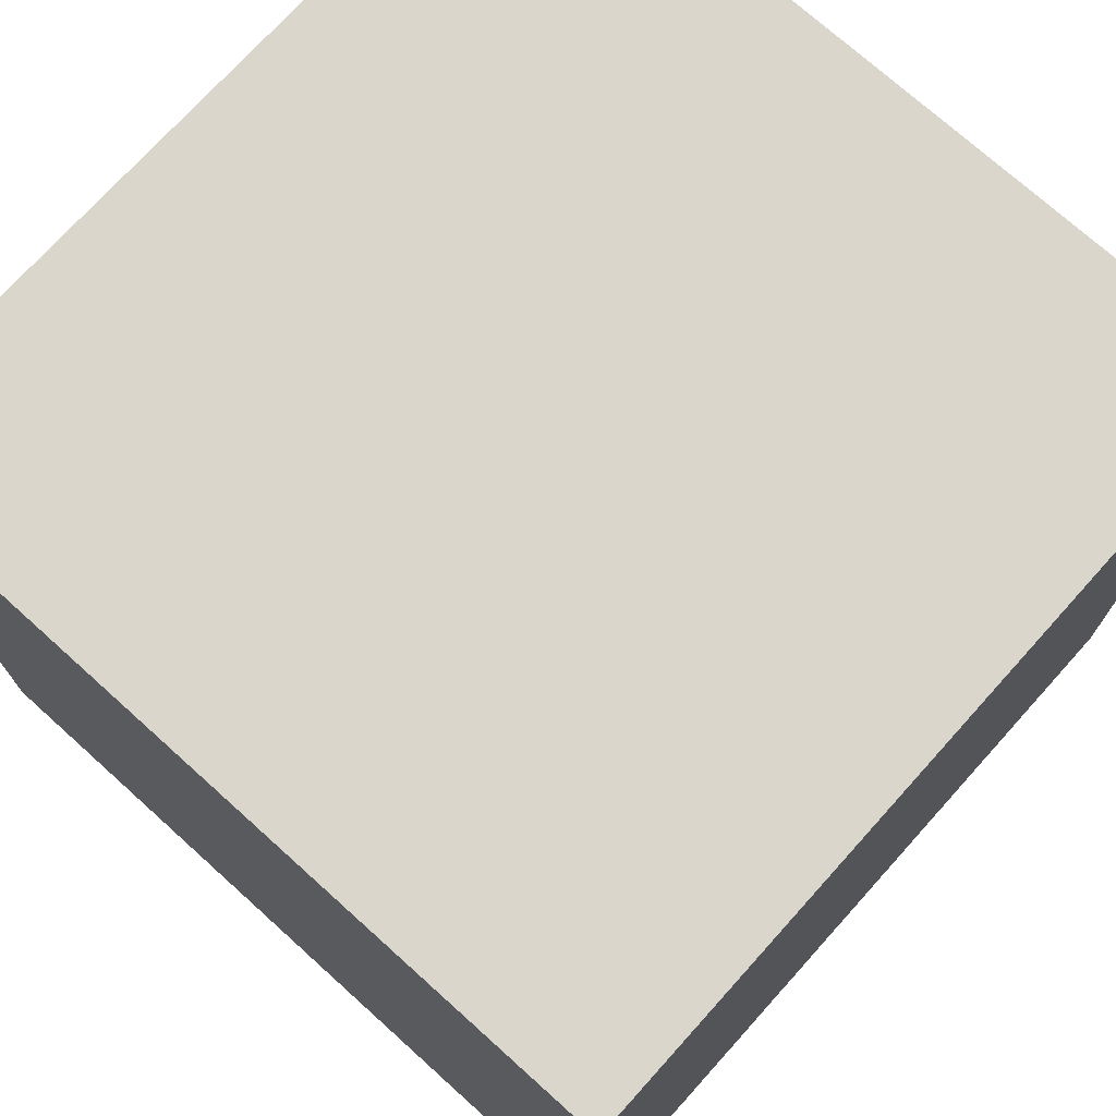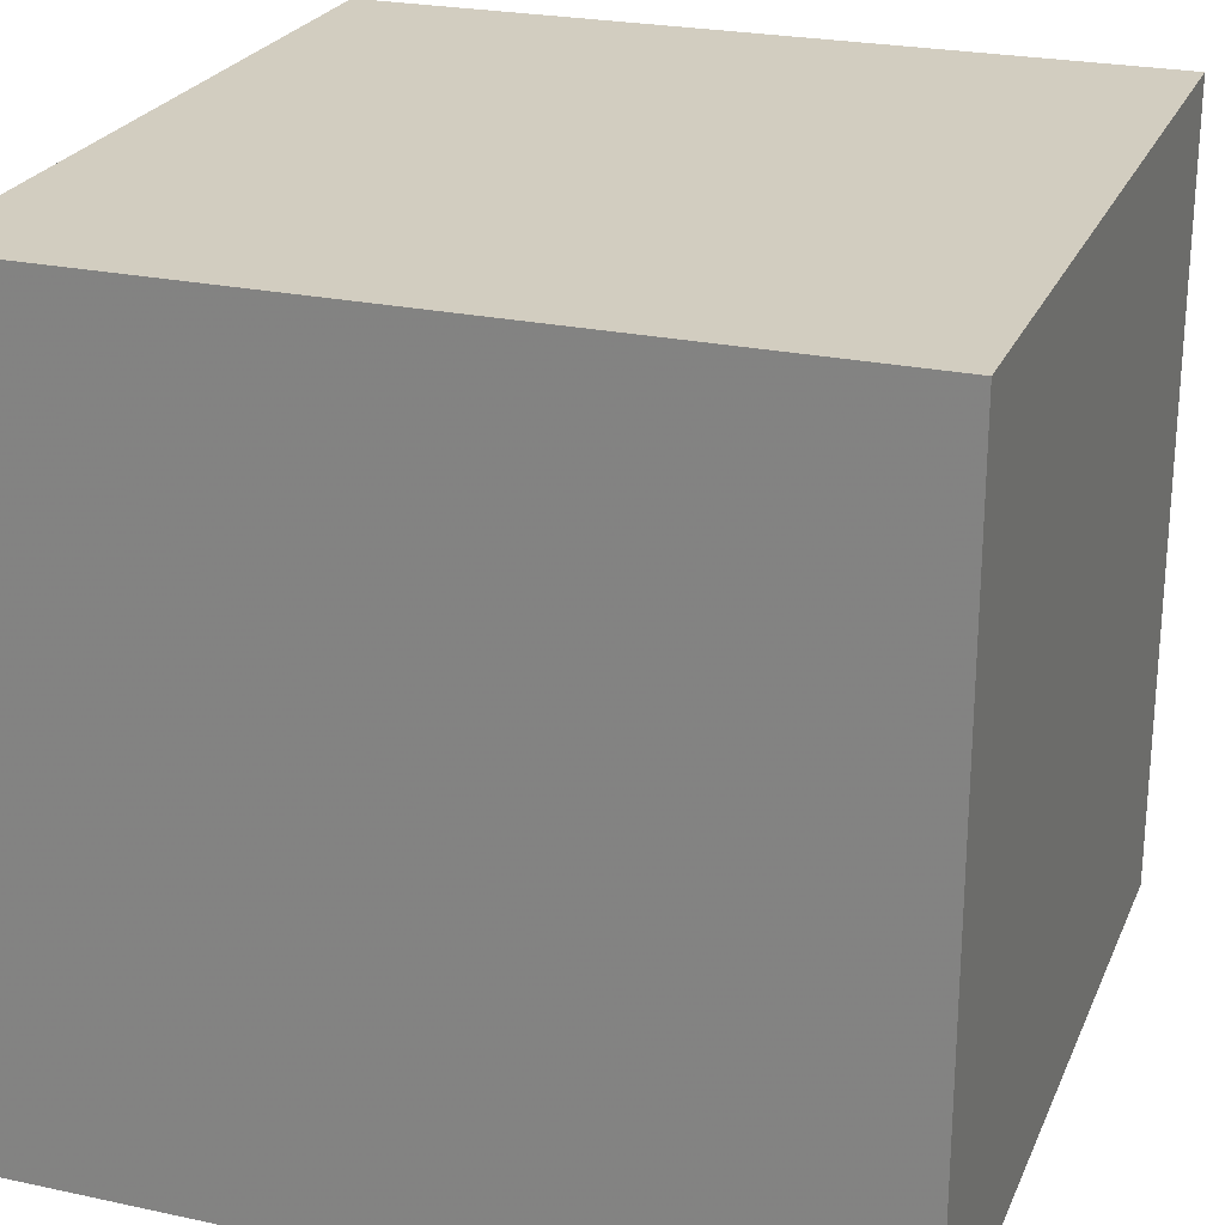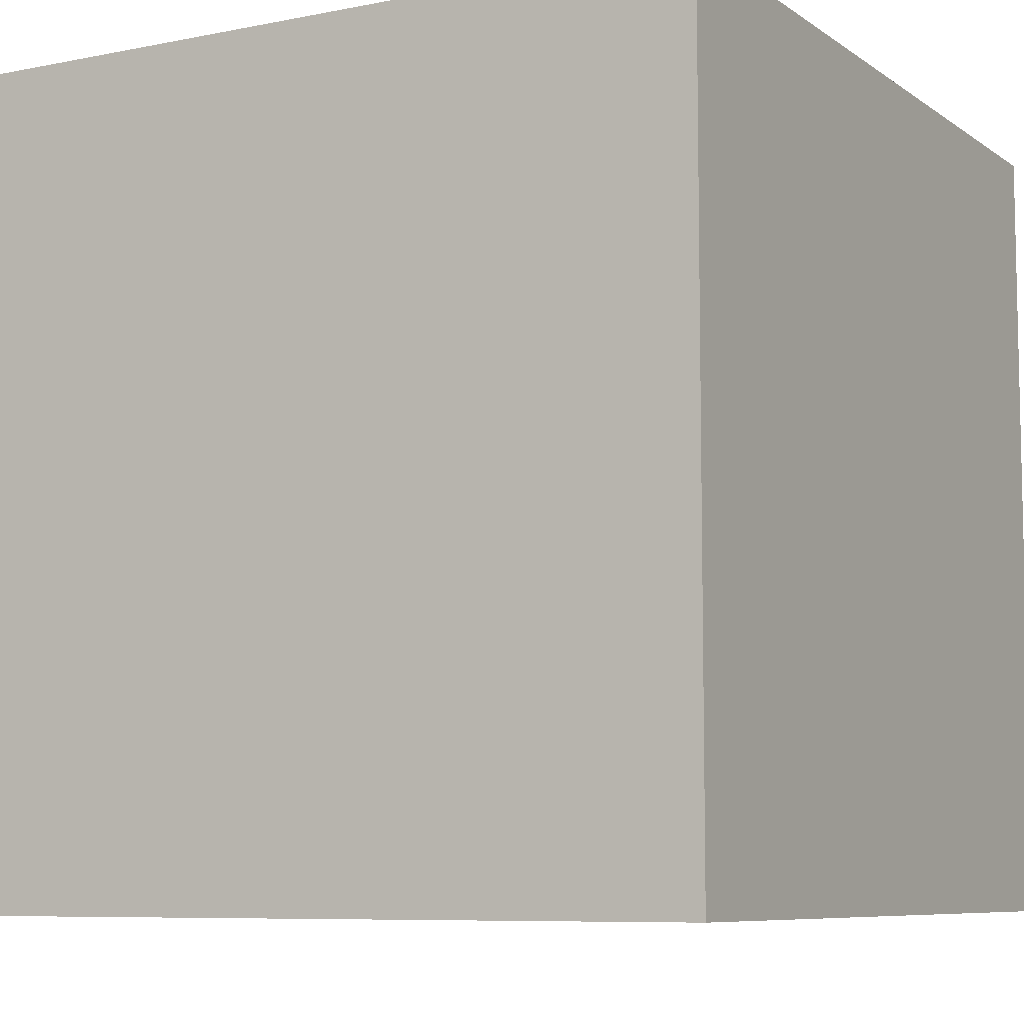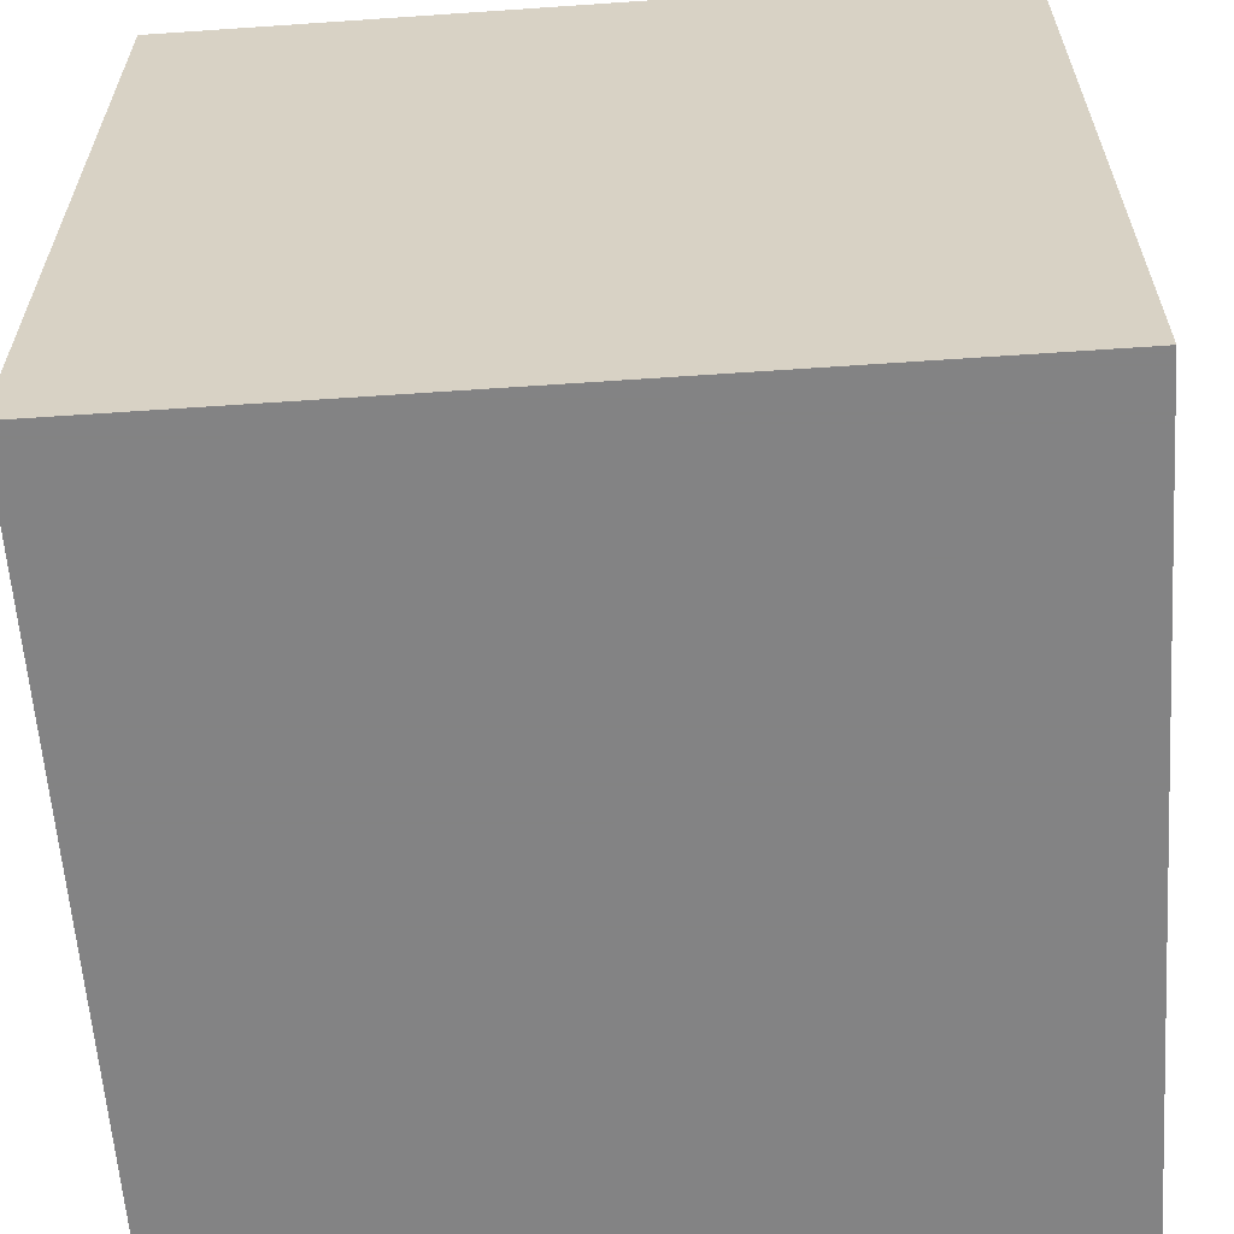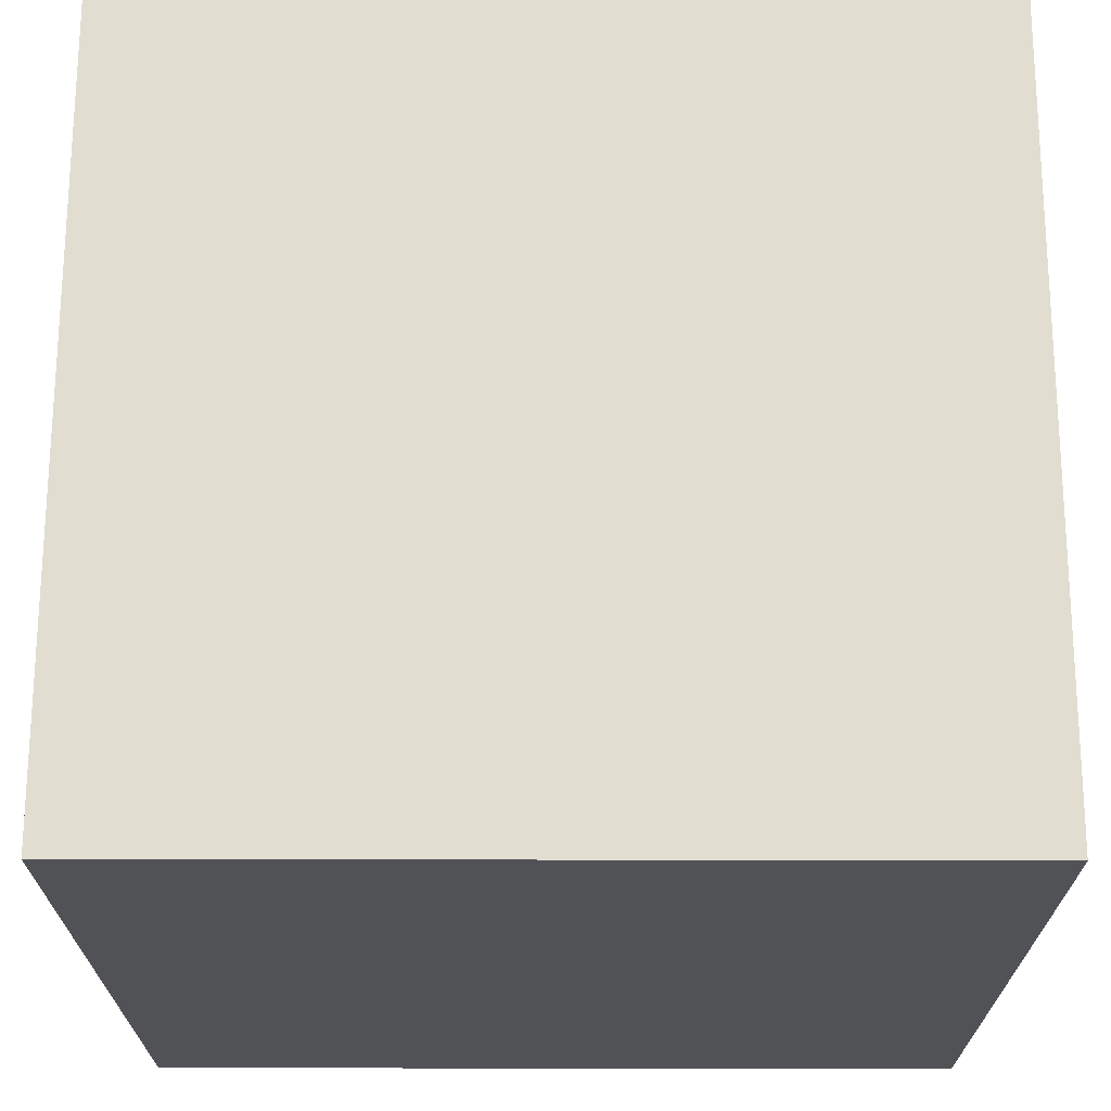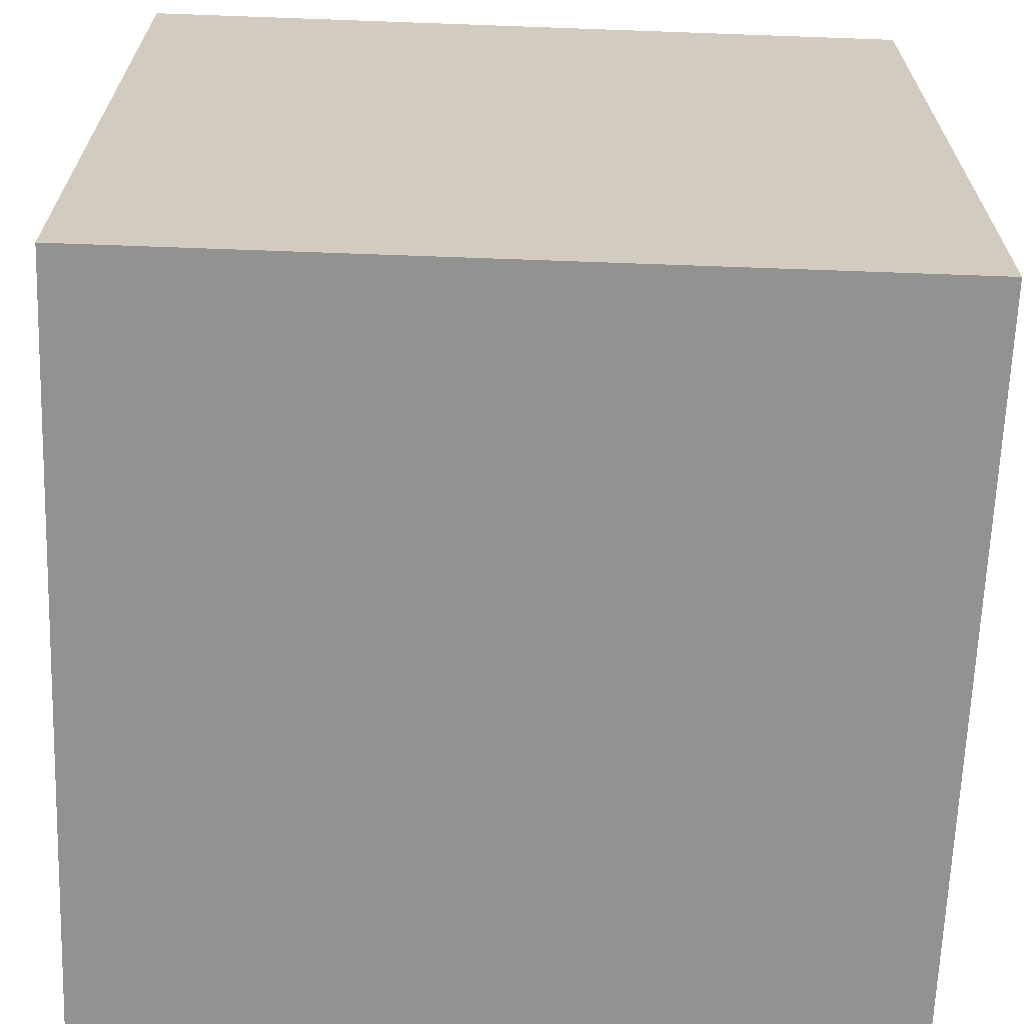
<metadata>
{"format":"obj","ext":"obj","renderer":"f3d","projection":"perspective","resolution":1024,"background":"white","views":[{"elev":73.5,"azim":-48.0,"up":"+Y"},{"elev":24.5,"azim":-70.6,"up":"+Y"},{"elev":-7.8,"azim":29.4,"up":"+Z"},{"elev":-61.1,"azim":94.0,"up":"+Z"},{"elev":68.8,"azim":-89.9,"up":"+Z"},{"elev":-66.2,"azim":177.9,"up":"+Z"}]}
</metadata>
<code>
g Fence_Big.003
v -1 -1 1
v -1 1 -1
v -1 1 1
v -1 -1 -1
v -1 1 1
v 1 1 -1
v 1 1 1
v -1 1 -1
v 1 1 1
v 1 -1 -1
v 1 -1 1
v 1 1 -1
v 1 -1 1
v -1 -1 -1
v -1 -1 1
v 1 -1 -1
v -1 -1 -1
v 1 1 -1
v -1 1 -1
v 1 -1 -1
v 1 -1 1
v -1 1 1
v 1 1 1
v -1 -1 1
g Fence_Big.003_0
f 3 2 1
f 2 4 1
f 7 6 5
f 6 8 5
f 11 10 9
f 10 12 9
f 15 14 13
f 14 16 13
f 19 18 17
f 18 20 17
f 23 22 21
f 22 24 21

</code>
